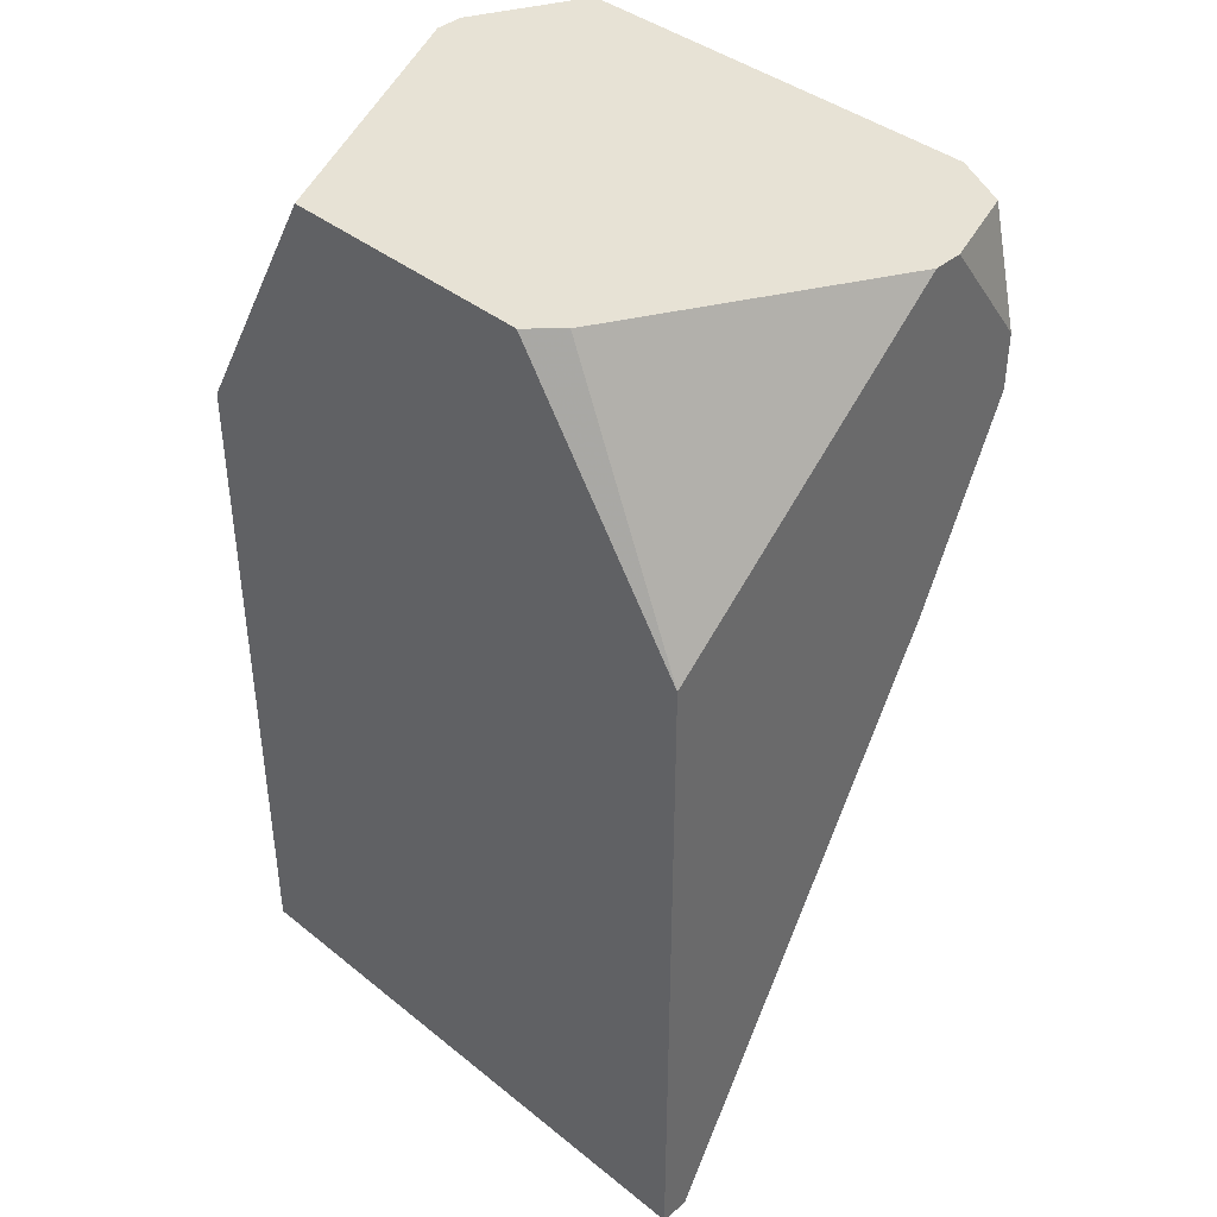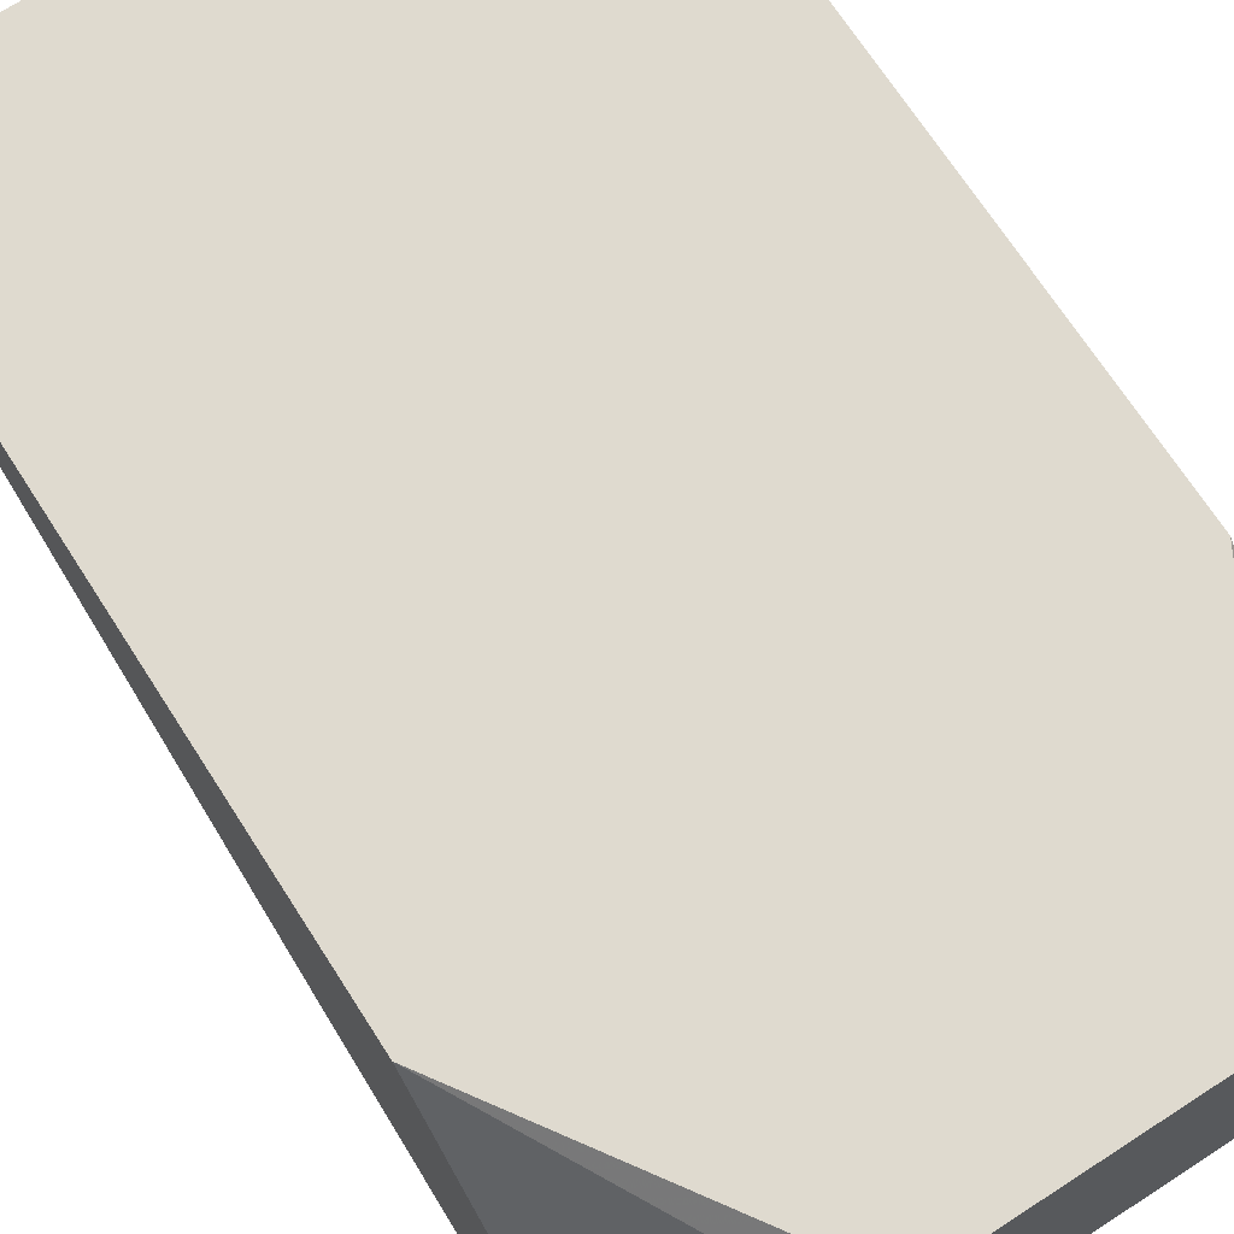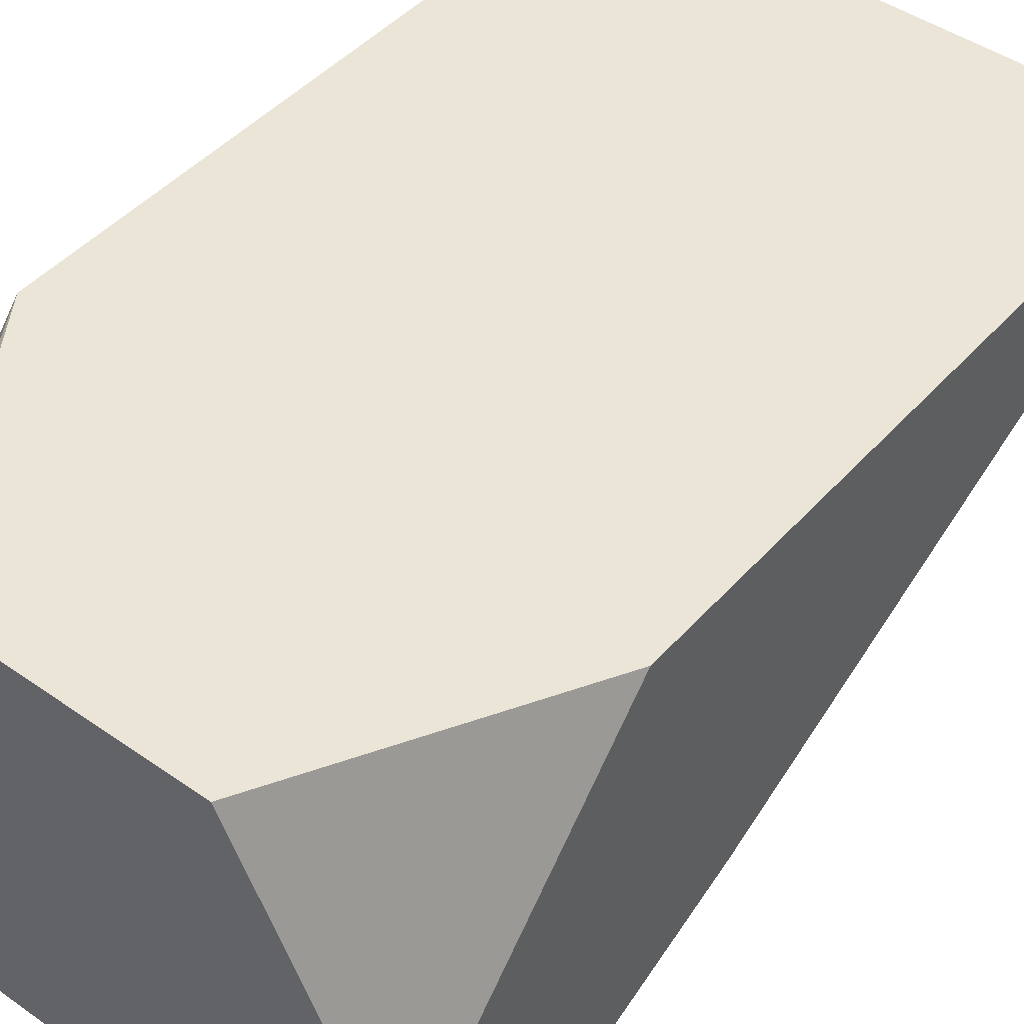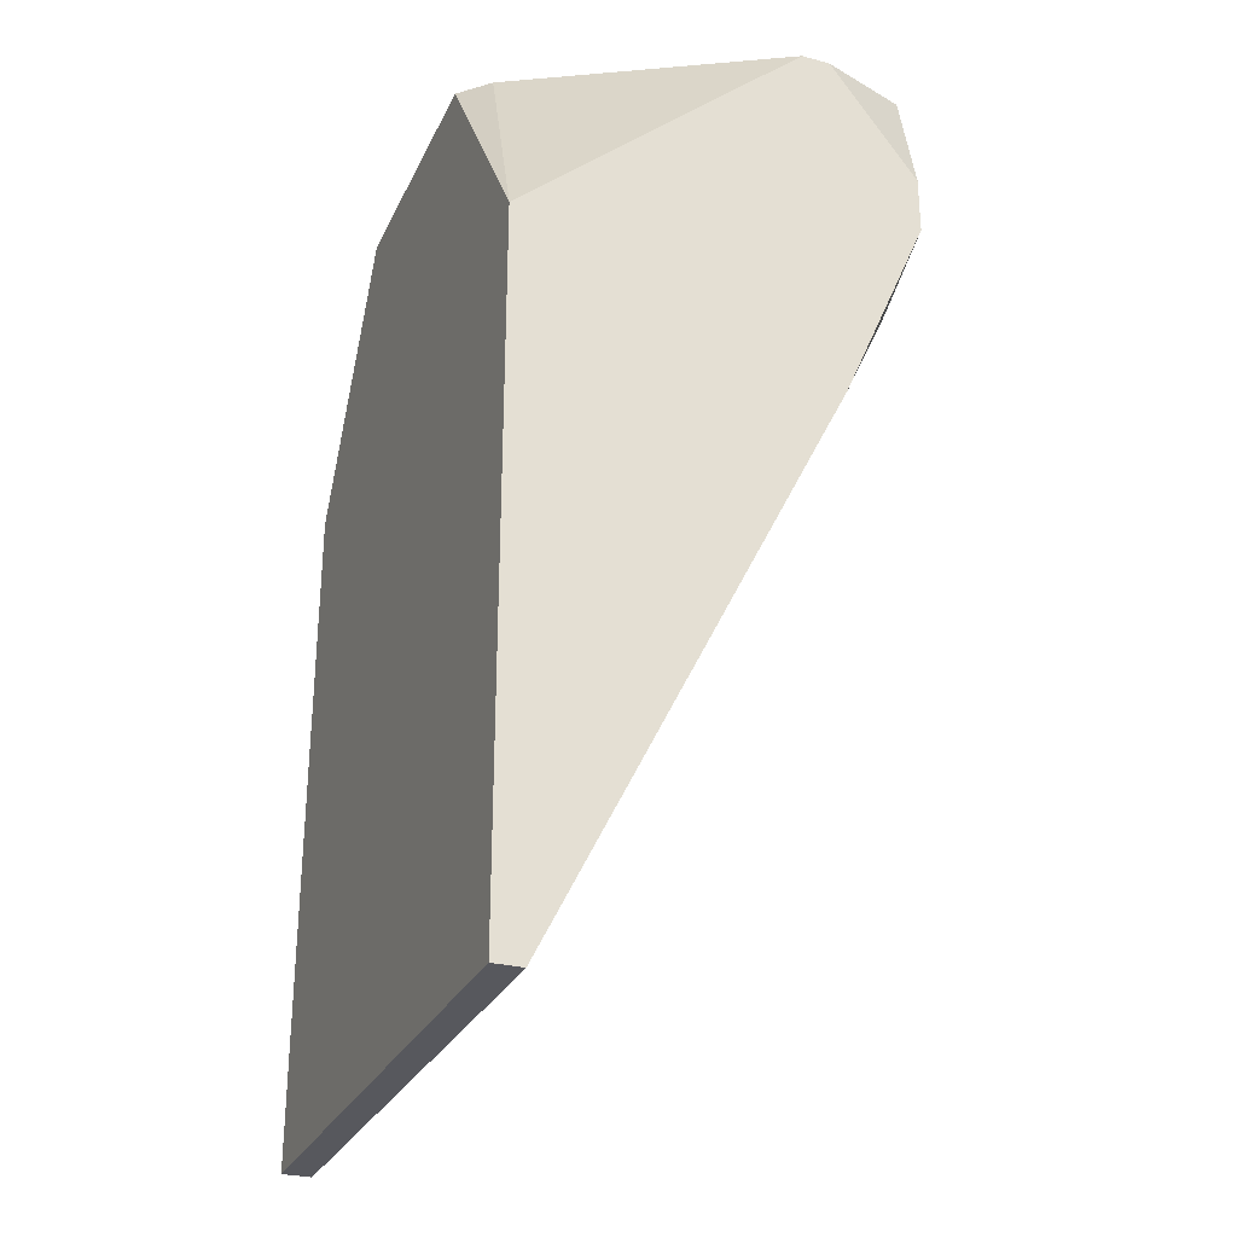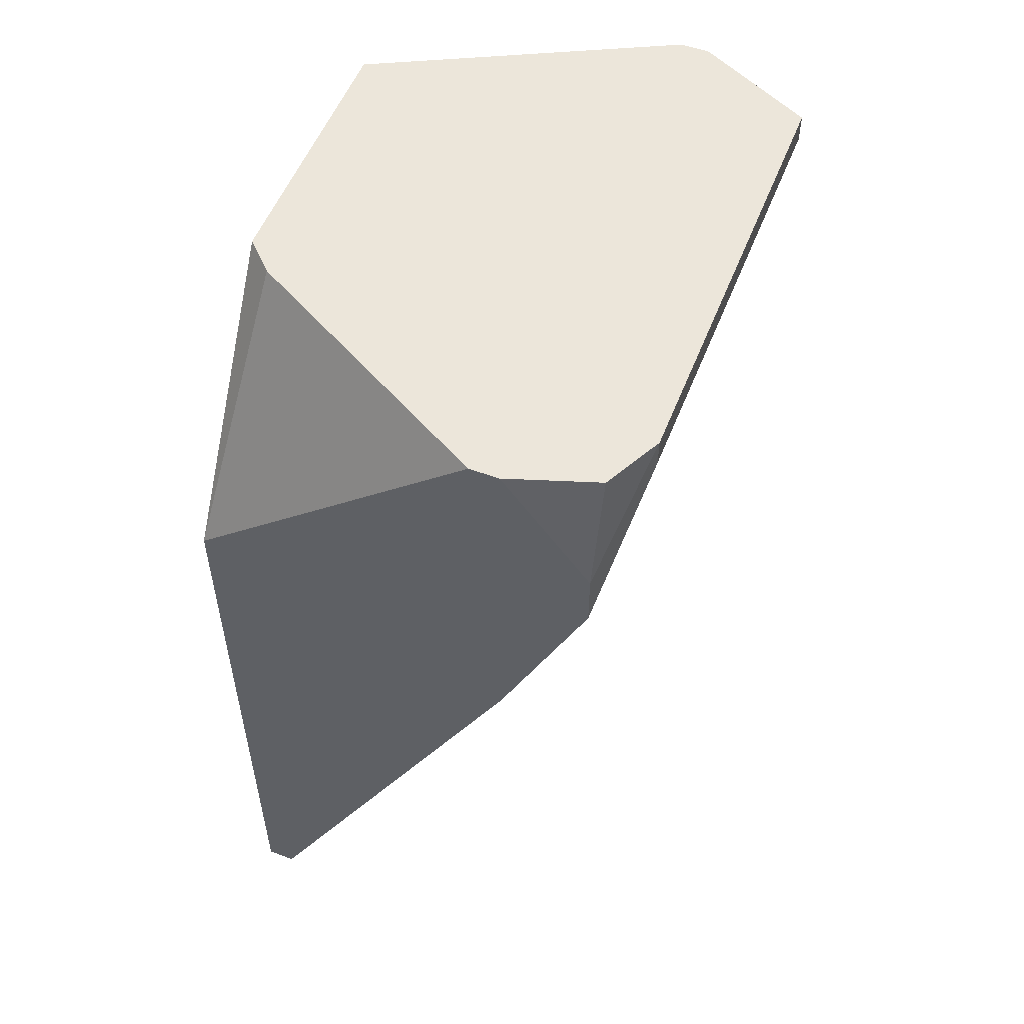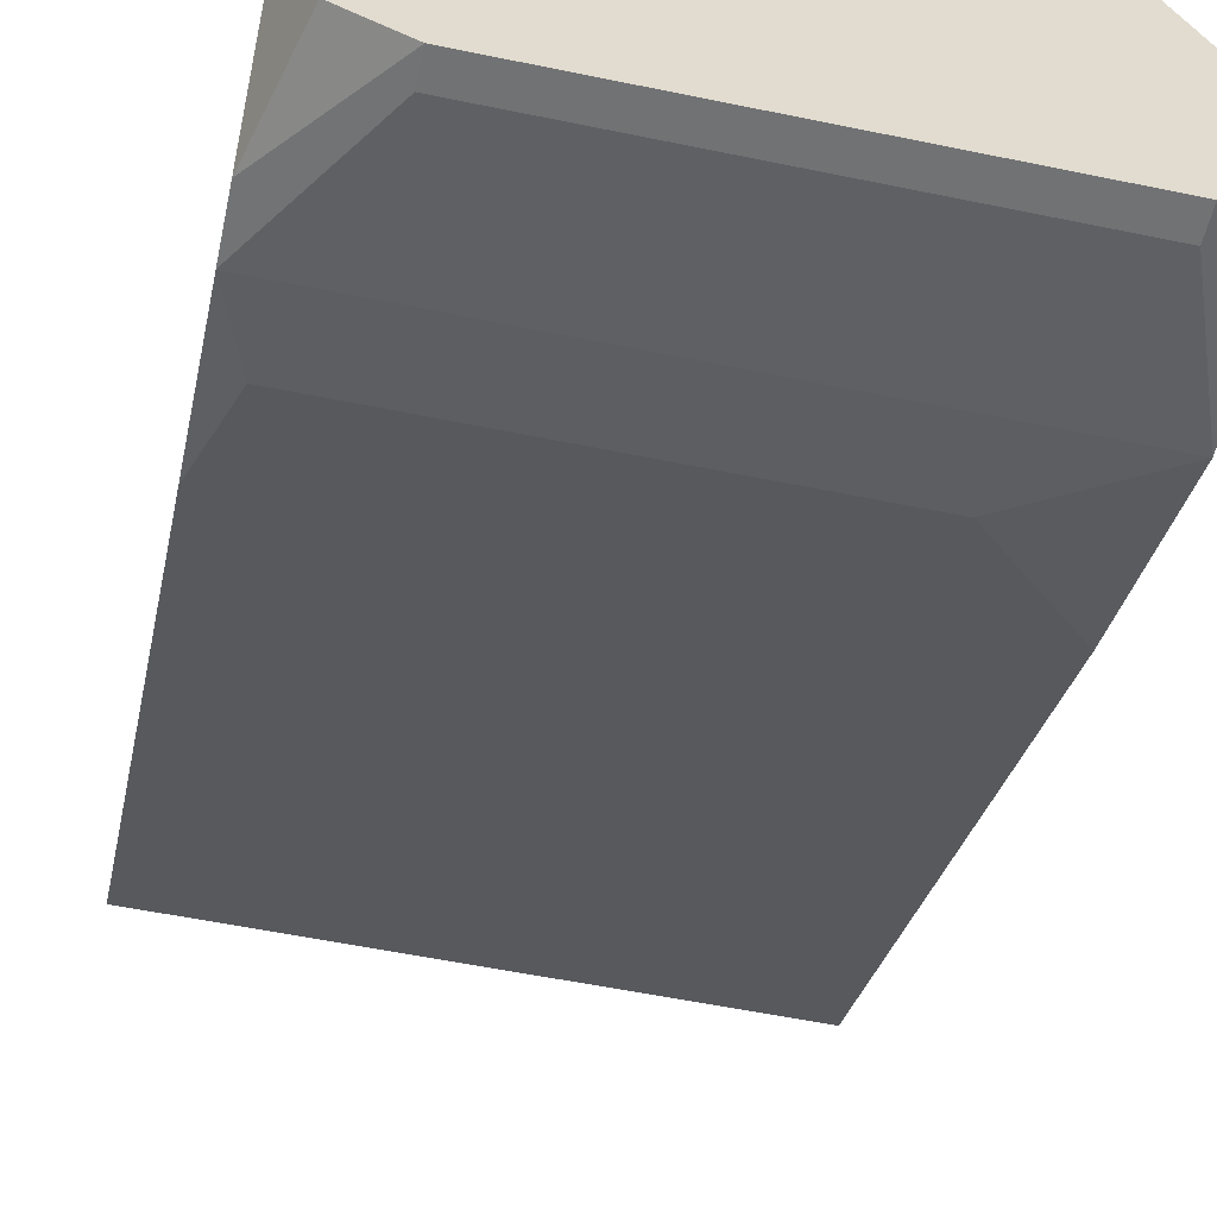
<metadata>
{"format":"obj","ext":"obj","renderer":"f3d","projection":"perspective","resolution":1024,"background":"white","views":[{"elev":40.3,"azim":44.5,"up":"+Y"},{"elev":70.7,"azim":147.2,"up":"+Z"},{"elev":45.7,"azim":-141.2,"up":"+Z"},{"elev":-28.9,"azim":68.2,"up":"+Y"},{"elev":54.4,"azim":111.3,"up":"+Y"},{"elev":-55.4,"azim":167.7,"up":"+Z"}]}
</metadata>
<code>
v -0.006205 -0.01826 0.001774
v 0.005979 0.001841 -0.003709
v 0.005979 0.001841 -0.004318
v 0.005979 -0.0005958 -0.006146
v -0.006205 -0.01826 0.002383
v 0.005979 -0.001814 -0.006146
v 0.005979 -0.003642 0.002383
v 0.005979 -0.006079 -0.004318
v 0.005979 -0.01826 0.002383
v 0.005979 -0.01826 0.001774
v 0.00537 0.001841 -0.006146
v 0.00537 -0.003642 -0.005537
v 0.004152 0.001841 -0.006755
v 0.004152 0.001232 -0.006755
v 0.002933 0.001841 0.001774
v 0.002324 0.001841 0.002383
v -0.003159 0.001841 0.002383
v -0.003768 -0.003642 -0.005537
v -0.004986 0.001841 -0.006755
v -0.004986 0.001232 -0.006755
v -0.006205 0.001841 -0.003709
v -0.006205 0.001841 -0.004318
v -0.006205 -0.0005958 -0.006146
v -0.006205 -0.001814 -0.006146
v -0.006205 -0.003642 0.002383
v -0.006205 -0.006079 -0.004318
f 16 7 15
f 2 15 7
f 1 10 9
f 1 9 5
f 17 25 5
f 17 5 9
f 17 9 7
f 17 7 16
f 8 10 1
f 8 1 26
f 8 26 18
f 8 18 12
f 8 12 6
f 14 20 19
f 14 19 13
f 24 23 19
f 24 19 20
f 24 20 14
f 24 14 6
f 24 6 12
f 24 12 18
f 24 18 26
f 21 25 17
f 4 11 3
f 4 3 2
f 4 2 7
f 4 7 9
f 4 9 10
f 4 10 8
f 4 8 6
f 4 6 14
f 4 14 13
f 4 13 11
f 22 21 17
f 22 17 16
f 22 16 15
f 22 15 2
f 22 2 3
f 22 3 11
f 22 11 13
f 22 13 19
f 22 19 23
f 22 23 24
f 22 24 26
f 22 26 1
f 22 1 5
f 22 5 25
f 22 25 21

</code>
